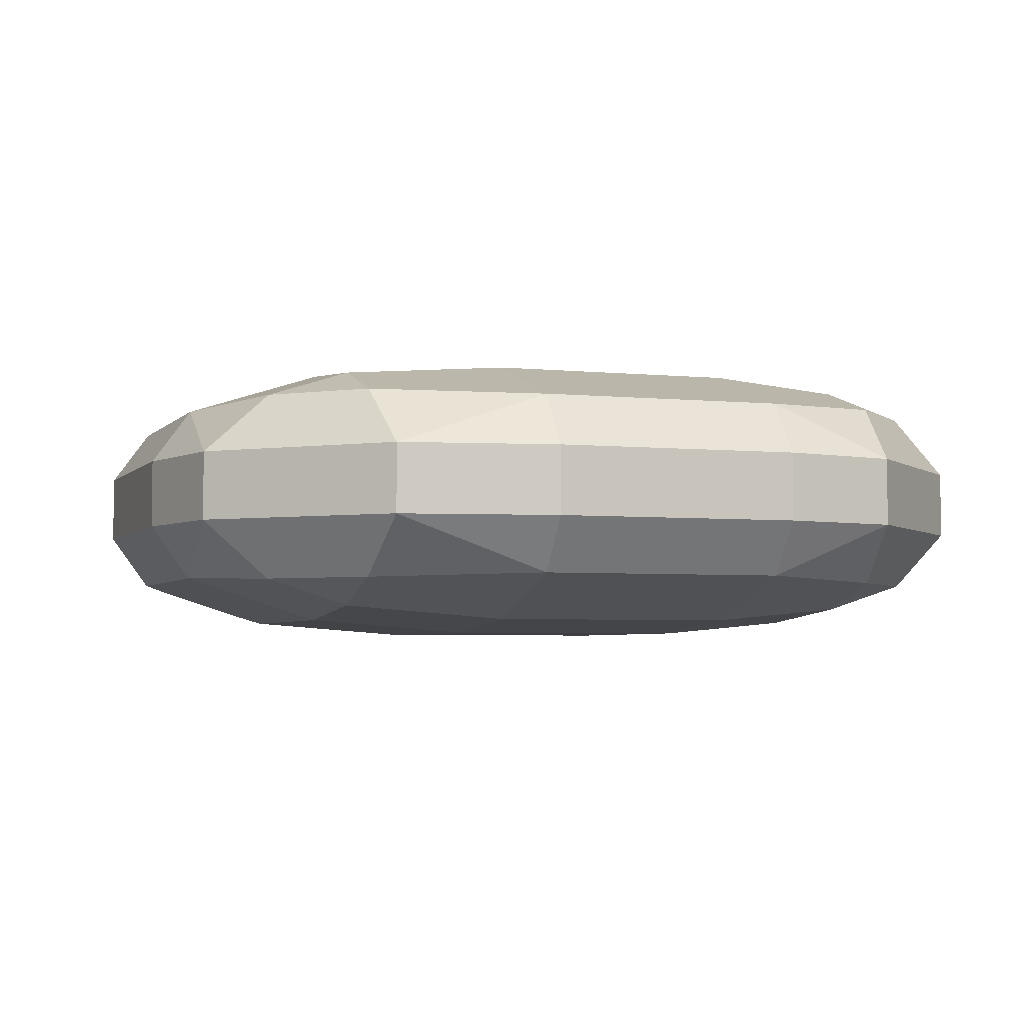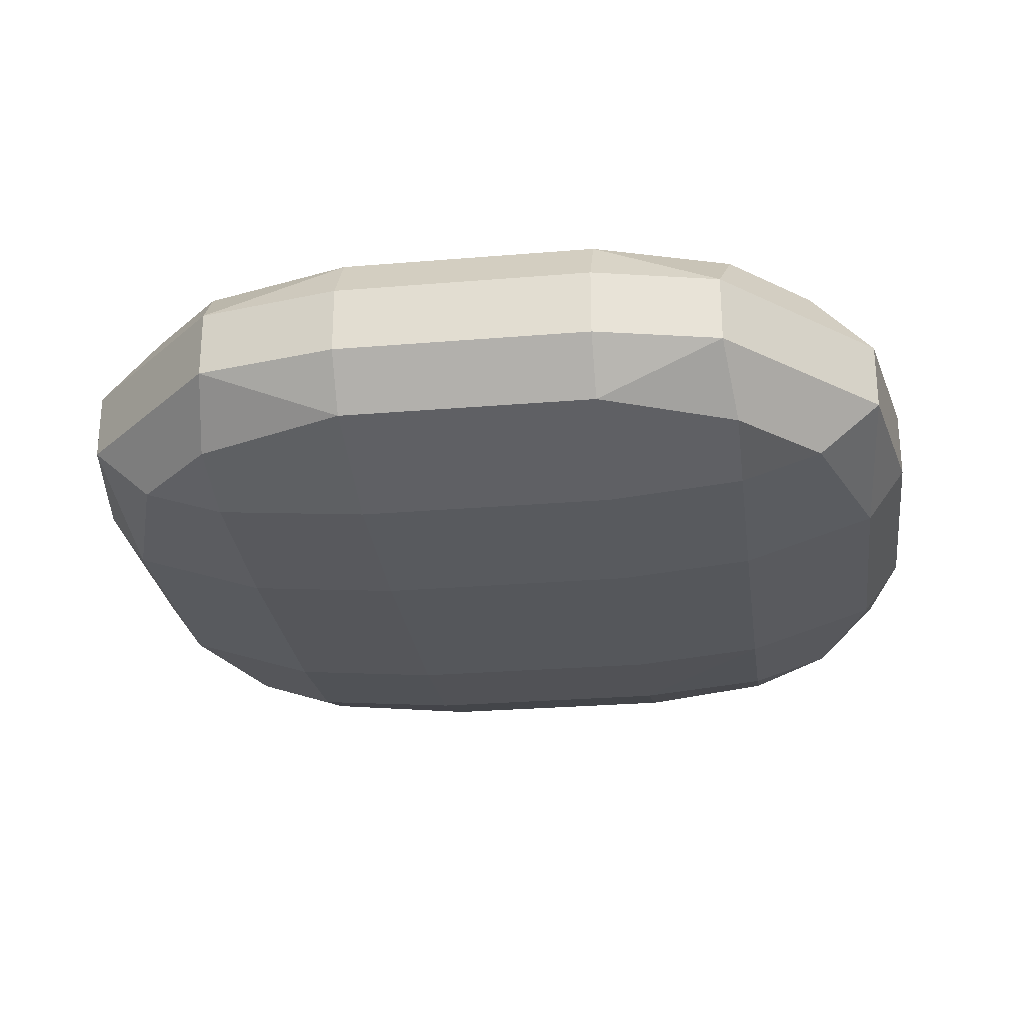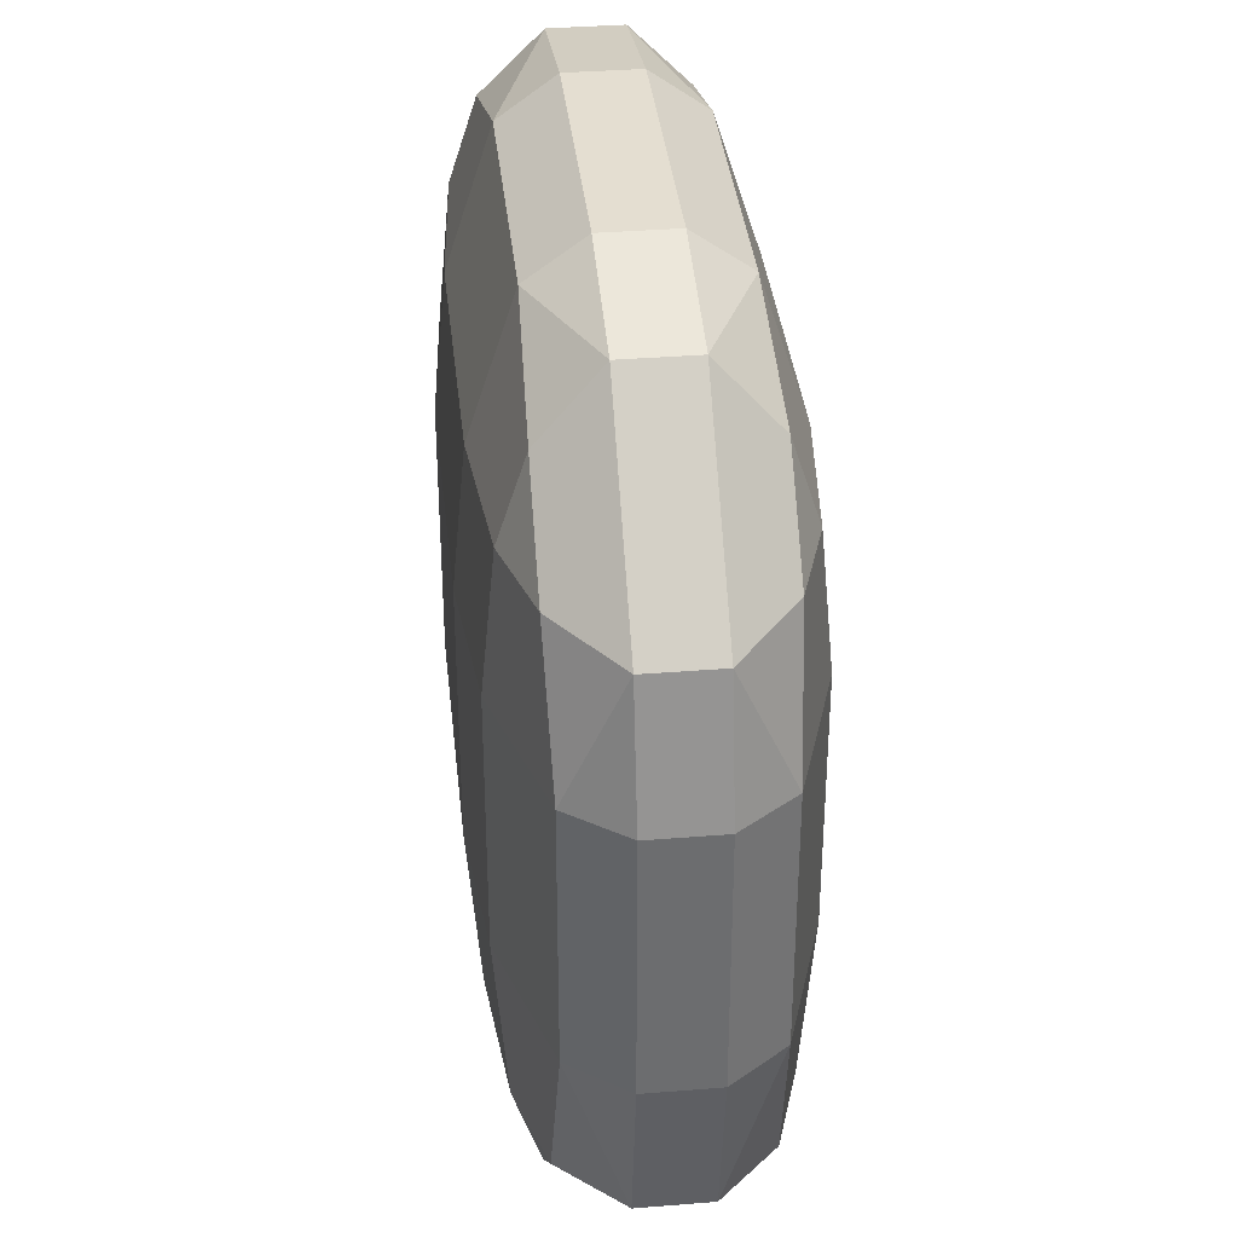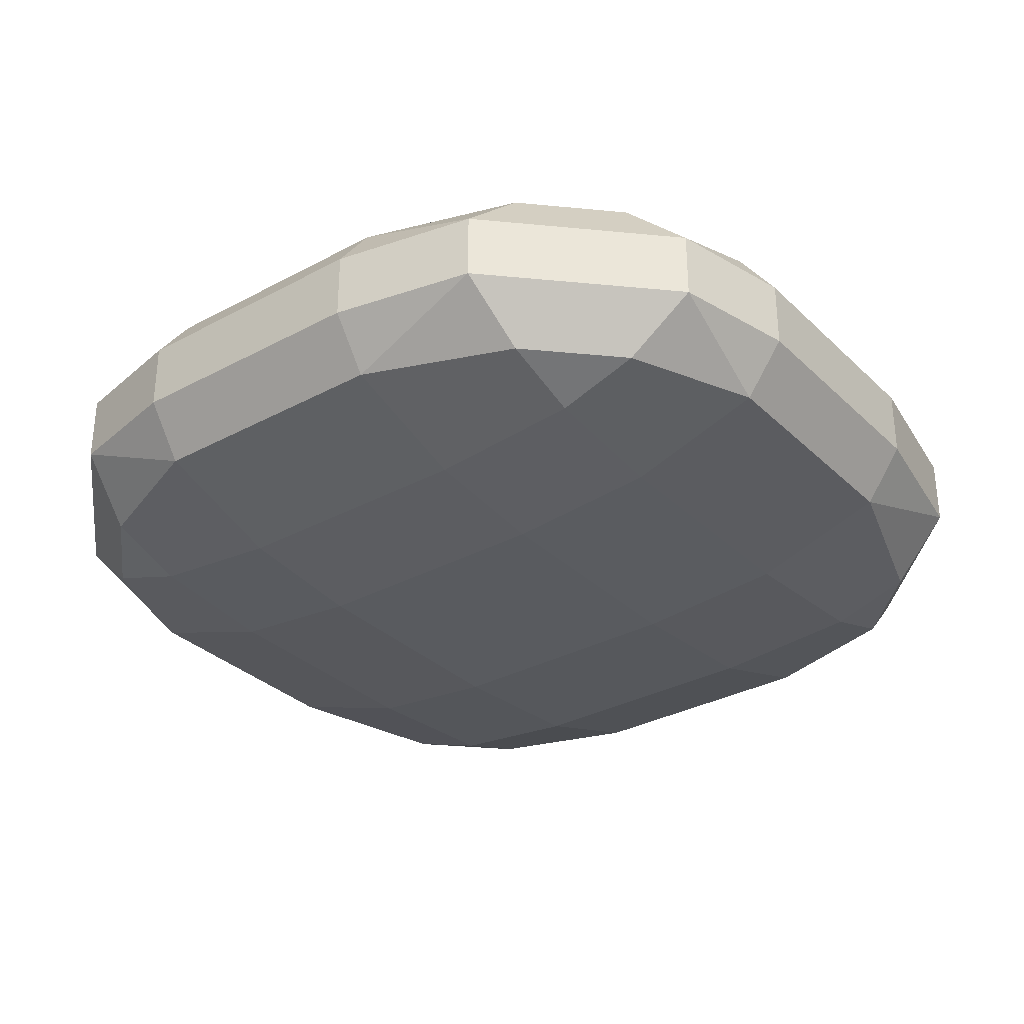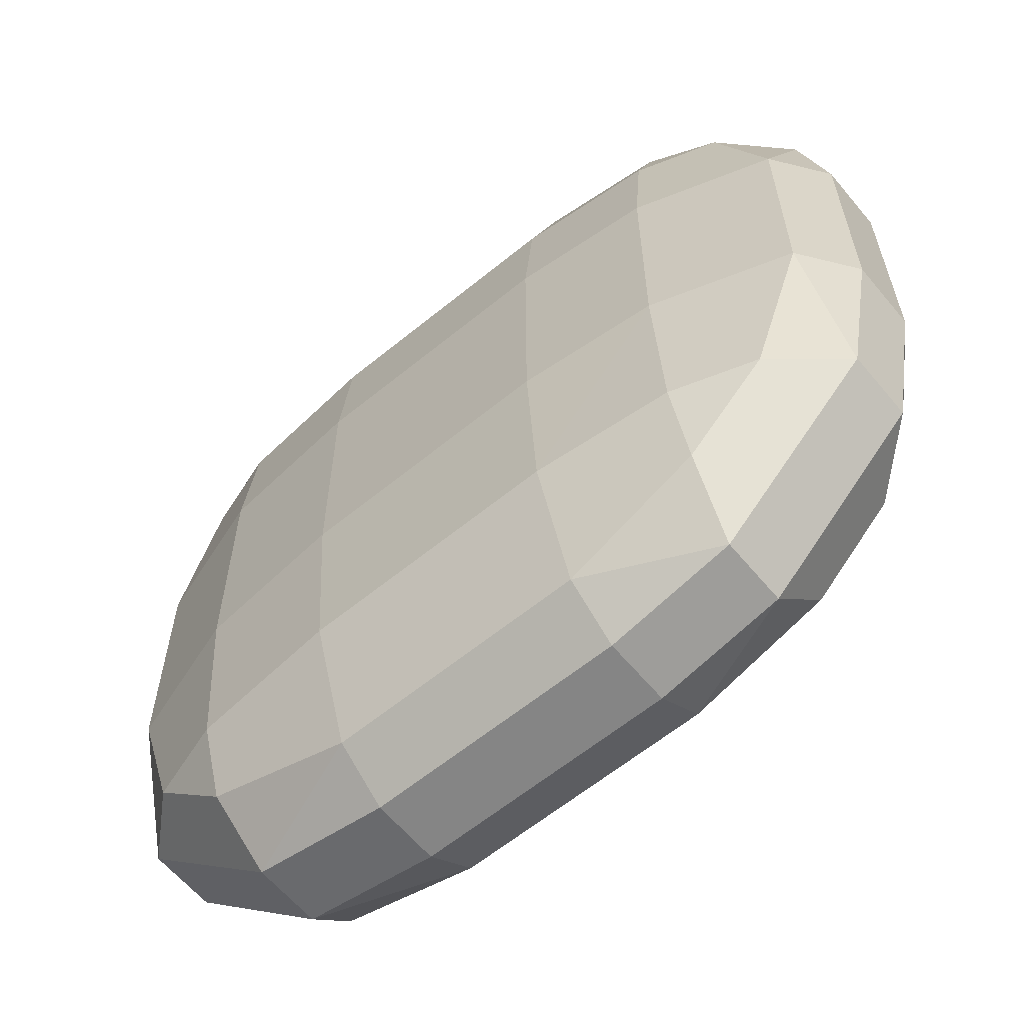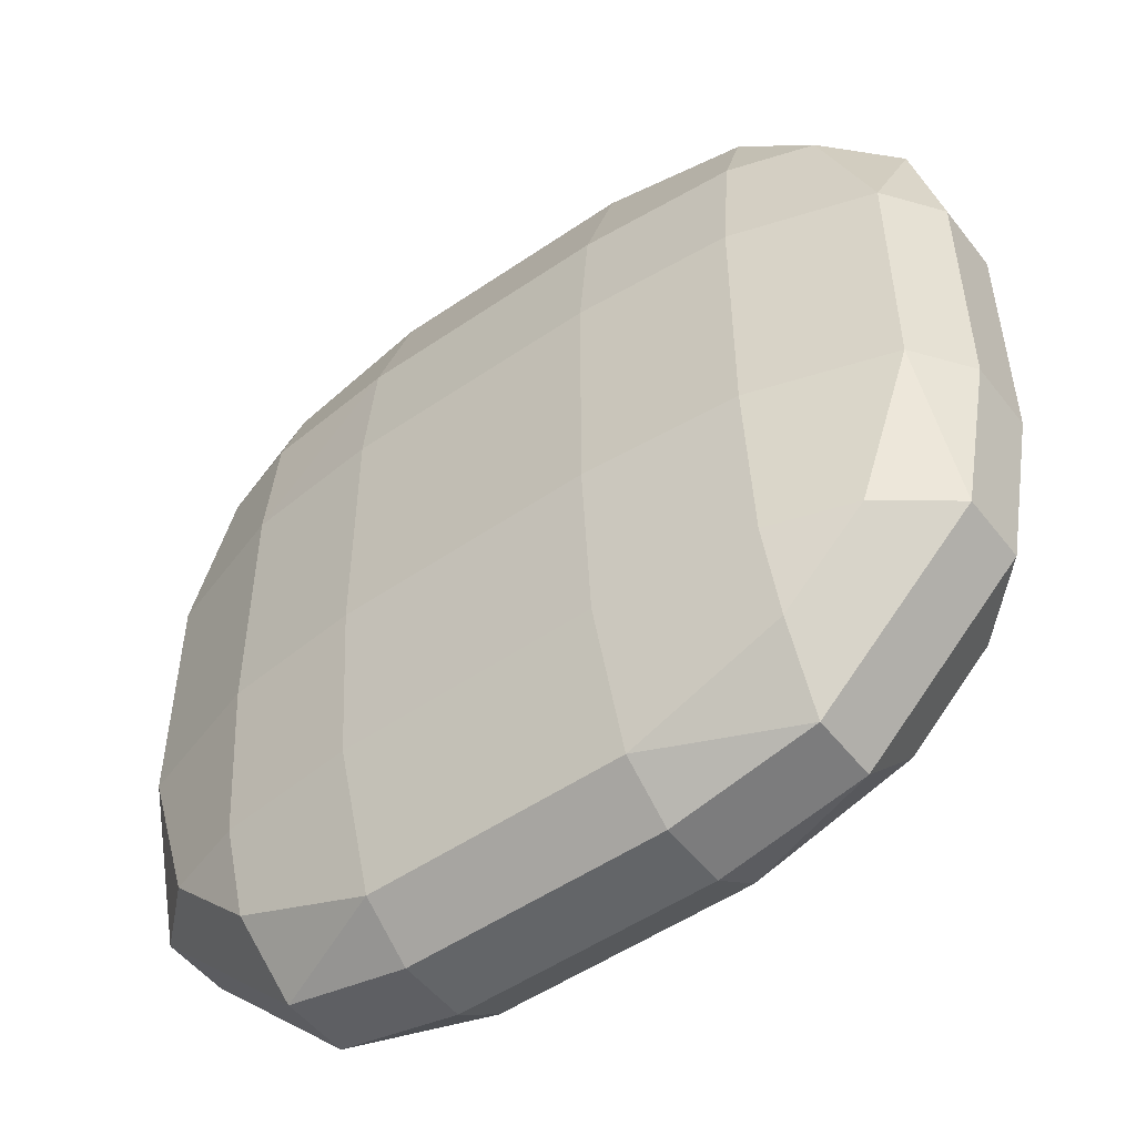
<metadata>
{"format":"obj","ext":"obj","renderer":"f3d","projection":"perspective","resolution":1024,"background":"white","views":[{"elev":-3.9,"azim":-109.4,"up":"+Y"},{"elev":-26.6,"azim":-172.5,"up":"+Y"},{"elev":36.5,"azim":-96.0,"up":"+Z"},{"elev":-32.0,"azim":37.2,"up":"+Y"},{"elev":-61.7,"azim":-140.3,"up":"+Z"},{"elev":-51.4,"azim":36.7,"up":"+Z"}]}
</metadata>
<code>
o 平面
v -0.6118 0.2927 0.3138
v -0.3066 0.3207 0.3138
v -0.3066 0.2927 0.6118
v -0.6122 0.2643 0.6122
v -0.3066 0.1962 0.9125
v -0.3066 0.07623 1
v -0.5893 0.07623 0.935
v -0.6122 0.2061 0.7937
v -0.9125 0.1962 0.3138
v -0.7937 0.2061 0.6122
v -0.935 0.07623 0.5893
v -1 0.07623 0.3138
v -0.5893 -0.07623 0.935
v -0.3066 -0.07623 1
v -0.3066 -0.1962 0.9125
v -0.6122 -0.2061 0.7937
v -0.3066 -0.2927 0.6118
v -0.3066 -0.3207 0.3138
v -0.6118 -0.2927 0.3138
v -0.6122 -0.2643 0.6122
v -0.935 -0.07623 0.5893
v -0.7937 -0.2061 0.6122
v -0.9125 -0.1962 0.3138
v -1 -0.07623 0.3138
v -0.3066 0.2927 -0.6118
v -0.3066 0.3207 -0.241
v -0.6118 0.2927 -0.241
v -0.6122 0.2643 -0.6122
v -0.9125 0.1962 -0.241
v -1 0.07623 -0.241
v -0.935 0.07623 -0.5893
v -0.7937 0.2061 -0.6122
v -0.3066 0.1962 -0.9125
v -0.6122 0.2061 -0.7937
v -0.5893 0.07623 -0.935
v -0.3066 0.07623 -1
v -0.6118 -0.2927 -0.241
v -0.3066 -0.3207 -0.241
v -0.3066 -0.2927 -0.6118
v -0.6122 -0.2643 -0.6122
v -0.3066 -0.1962 -0.9125
v -0.3066 -0.07623 -1
v -0.5893 -0.07623 -0.935
v -0.6122 -0.2061 -0.7937
v -0.9125 -0.1962 -0.241
v -0.7937 -0.2061 -0.6122
v -0.935 -0.07623 -0.5893
v -1 -0.07623 -0.241
v 0.2703 0.2927 0.6118
v 0.2703 0.3207 0.3138
v 0.6118 0.2927 0.3138
v 0.6122 0.2643 0.6122
v 0.9125 0.1962 0.3138
v 1 0.07623 0.3138
v 0.935 0.07623 0.5893
v 0.7937 0.2061 0.6122
v 0.2703 0.1962 0.9125
v 0.6122 0.2061 0.7937
v 0.5893 0.07623 0.935
v 0.2703 0.07623 1
v 0.6118 -0.2927 0.3138
v 0.2703 -0.3207 0.3138
v 0.2703 -0.2927 0.6118
v 0.6122 -0.2643 0.6122
v 0.2703 -0.1962 0.9125
v 0.2703 -0.07623 1
v 0.5893 -0.07623 0.935
v 0.6122 -0.2061 0.7937
v 0.9125 -0.1962 0.3138
v 0.7937 -0.2061 0.6122
v 0.935 -0.07623 0.5893
v 1 -0.07623 0.3138
v 0.6118 0.2927 -0.241
v 0.2703 0.3207 -0.241
v 0.2703 0.2927 -0.6118
v 0.6122 0.2643 -0.6122
v 0.2703 0.1962 -0.9125
v 0.2703 0.07623 -1
v 0.5893 0.07623 -0.935
v 0.6122 0.2061 -0.7937
v 0.9125 0.1962 -0.241
v 0.7937 0.2061 -0.6122
v 0.935 0.07623 -0.5893
v 1 0.07623 -0.241
v 0.2703 -0.2927 -0.6118
v 0.2703 -0.3207 -0.241
v 0.6118 -0.2927 -0.241
v 0.6122 -0.2643 -0.6122
v 0.9125 -0.1962 -0.241
v 1 -0.07623 -0.241
v 0.935 -0.07623 -0.5893
v 0.7937 -0.2061 -0.6122
v 0.2703 -0.1962 -0.9125
v 0.6122 -0.2061 -0.7937
v 0.5893 -0.07623 -0.935
v 0.2703 -0.07623 -1
v -0.01815 0.3207 -0.241
v -0.01815 0.2927 -0.6118
v -0.01815 0.07623 -1
v -0.01815 0.1962 -0.9125
v -0.01815 -0.3207 -0.241
v -0.01815 -0.2927 -0.6118
v -0.01815 -0.07623 -1
v -0.01815 -0.1962 -0.9125
v -0.01815 0.3207 0.3138
v -0.01815 0.2927 0.6118
v -0.01815 0.07623 1
v -0.01815 0.1962 0.9125
v -0.01815 -0.3207 0.3138
v -0.01815 -0.2927 0.6118
v -0.01815 -0.07623 1
v -0.01815 -0.1962 0.9125
f 24 12 30
f 61 87 89
f 25 98 100
f 16 22 20
f 40 46 44
f 74 97 105
f 17 110 112
f 35 43 47
f 85 102 104
f 73 51 53
f 76 82 80
f 83 91 95
f 4 10 8
f 111 107 6
f 38 101 109
f 103 99 78
f 28 34 32
f 52 58 56
f 88 94 92
f 59 67 71
f 64 70 68
f 90 84 54
f 13 7 11
f 37 19 23
f 49 106 108
f 1 4 3
f 5 8 7
f 9 12 11
f 13 16 15
f 17 20 19
f 21 24 23
f 25 28 27
f 29 32 31
f 33 36 35
f 37 40 39
f 41 44 43
f 45 48 47
f 49 52 51
f 53 56 55
f 57 60 59
f 61 64 63
f 65 68 67
f 69 72 71
f 73 76 75
f 77 80 79
f 81 84 83
f 85 88 87
f 89 92 91
f 93 96 95
f 1 9 10
f 3 4 8
f 11 7 8
f 13 21 22
f 17 15 16
f 19 20 22
f 25 33 34
f 27 28 32
f 35 31 32
f 37 45 46
f 39 40 44
f 47 43 44
f 49 57 58
f 51 52 56
f 59 55 56
f 61 69 70
f 63 64 68
f 71 67 68
f 73 81 82
f 75 76 80
f 83 79 80
f 85 93 94
f 87 88 92
f 95 91 92
f 2 26 27
f 30 12 9
f 14 6 7
f 12 24 21
f 38 18 19
f 24 48 45
f 36 42 43
f 48 30 31
f 26 97 98
f 78 99 100
f 86 101 102
f 42 103 104
f 84 90 91
f 96 78 79
f 74 50 51
f 54 84 81
f 62 86 87
f 90 72 69
f 60 66 67
f 72 54 55
f 50 105 106
f 6 107 108
f 18 109 110
f 66 111 112
f 1 27 29
f 111 14 15
f 109 62 63
f 107 60 57
f 105 2 3
f 103 96 93
f 101 38 39
f 99 36 33
f 97 74 75
f 106 3 5
f 42 36 99
f 101 86 62
f 66 60 107
f 102 39 41
f 110 63 65
f 97 26 2
f 98 75 77
f 24 30 48
f 61 89 69
f 25 100 33
f 74 105 50
f 17 112 15
f 35 47 31
f 85 104 93
f 73 53 81
f 83 95 79
f 111 6 14
f 38 109 18
f 103 78 96
f 59 71 55
f 90 54 72
f 13 11 21
f 37 23 45
f 49 108 57
f 1 3 2
f 5 7 6
f 9 11 10
f 13 15 14
f 17 19 18
f 21 23 22
f 25 27 26
f 29 31 30
f 33 35 34
f 37 39 38
f 41 43 42
f 45 47 46
f 49 51 50
f 53 55 54
f 57 59 58
f 61 63 62
f 65 67 66
f 69 71 70
f 73 75 74
f 77 79 78
f 81 83 82
f 85 87 86
f 89 91 90
f 93 95 94
f 1 10 4
f 3 8 5
f 11 8 10
f 13 22 16
f 17 16 20
f 19 22 23
f 25 34 28
f 27 32 29
f 35 32 34
f 37 46 40
f 39 44 41
f 47 44 46
f 49 58 52
f 51 56 53
f 59 56 58
f 61 70 64
f 63 68 65
f 71 68 70
f 73 82 76
f 75 80 77
f 83 80 82
f 85 94 88
f 87 92 89
f 95 92 94
f 2 27 1
f 30 9 29
f 14 7 13
f 12 21 11
f 38 19 37
f 24 45 23
f 36 43 35
f 48 31 47
f 26 98 25
f 78 100 77
f 86 102 85
f 42 104 41
f 84 91 83
f 96 79 95
f 74 51 73
f 54 81 53
f 62 87 61
f 90 69 89
f 60 67 59
f 72 55 71
f 50 106 49
f 6 108 5
f 18 110 17
f 66 112 65
f 1 29 9
f 111 15 112
f 109 63 110
f 107 57 108
f 105 3 106
f 103 93 104
f 101 39 102
f 99 33 100
f 97 75 98
f 106 5 108
f 42 99 103
f 101 62 109
f 66 107 111
f 102 41 104
f 110 65 112
f 97 2 105
f 98 77 100

</code>
